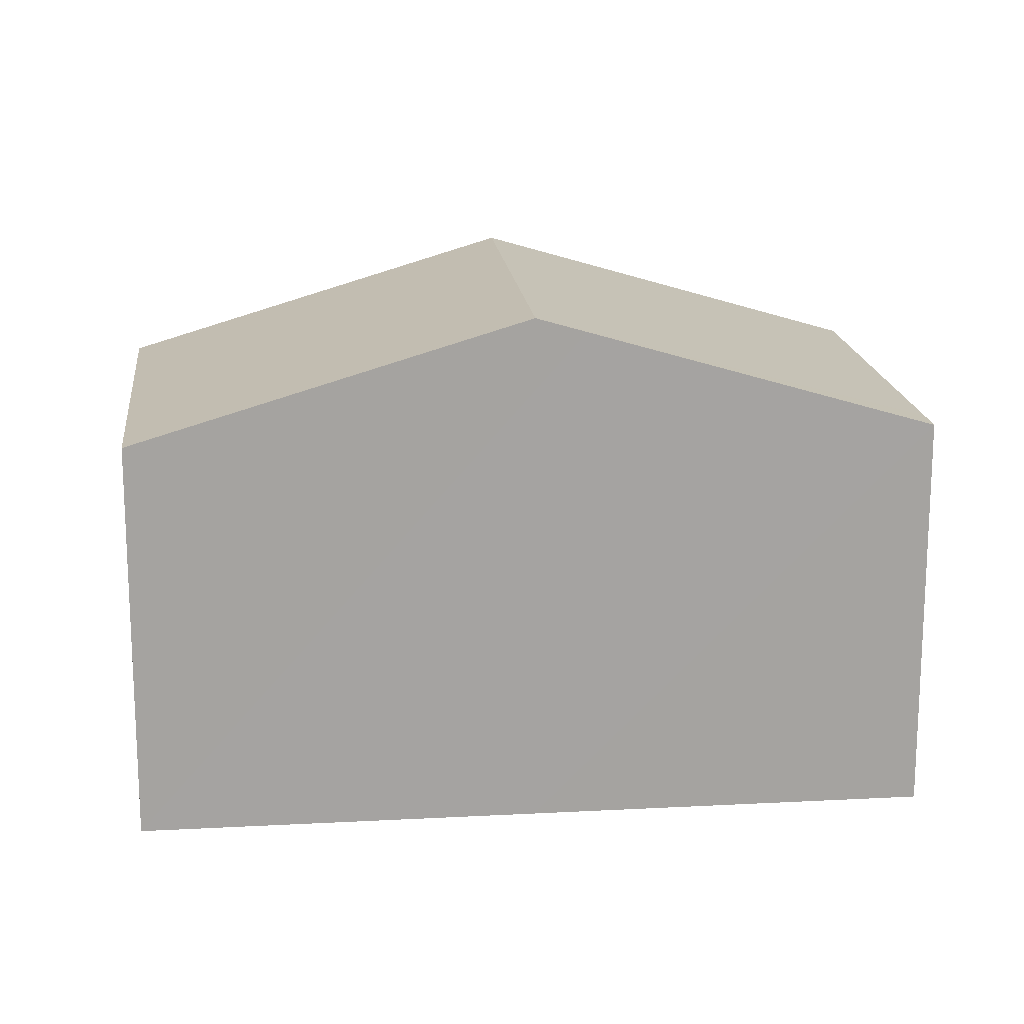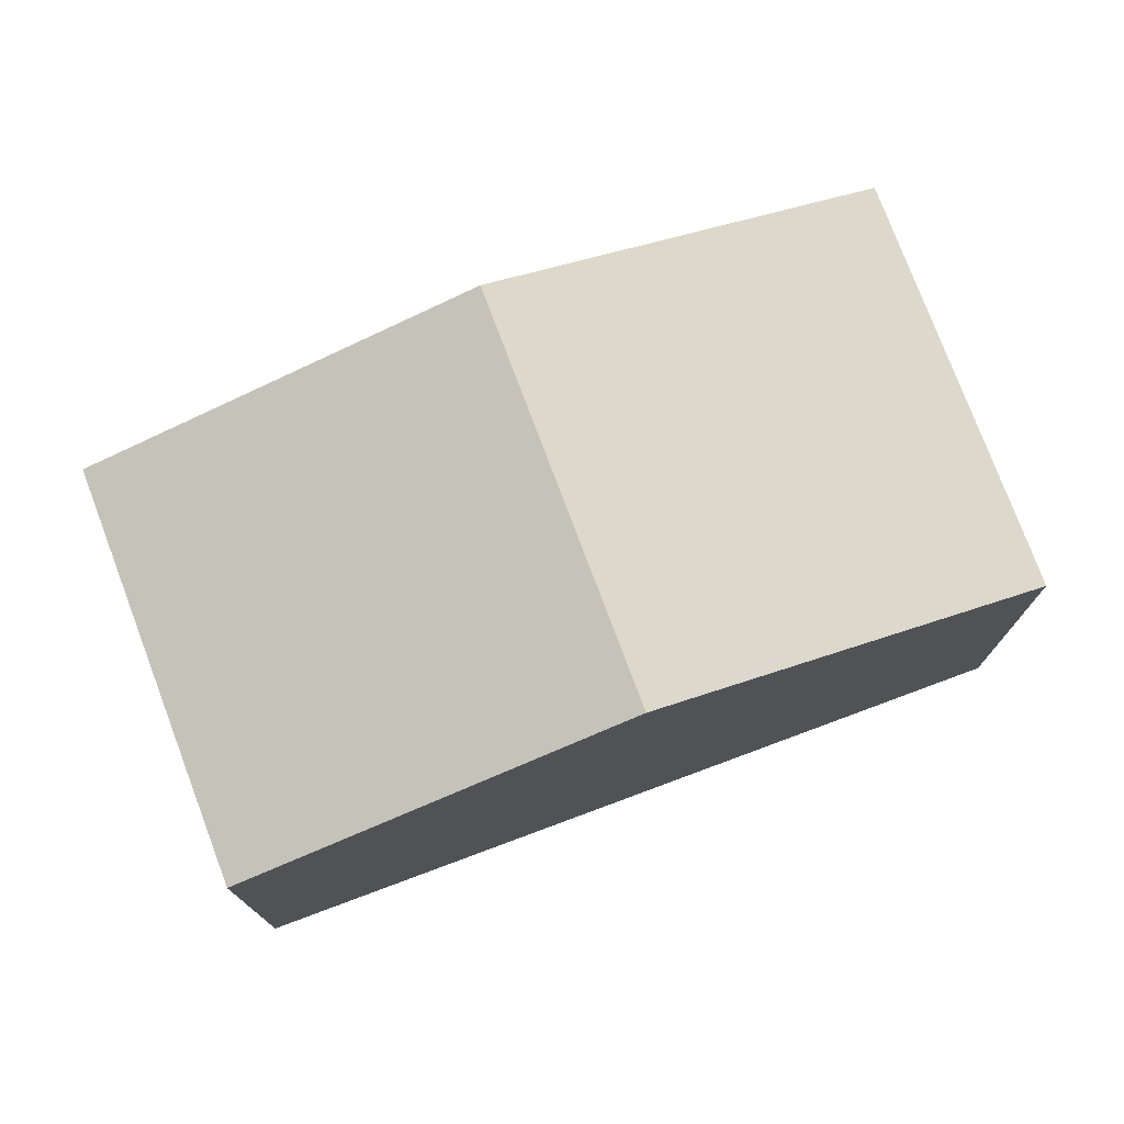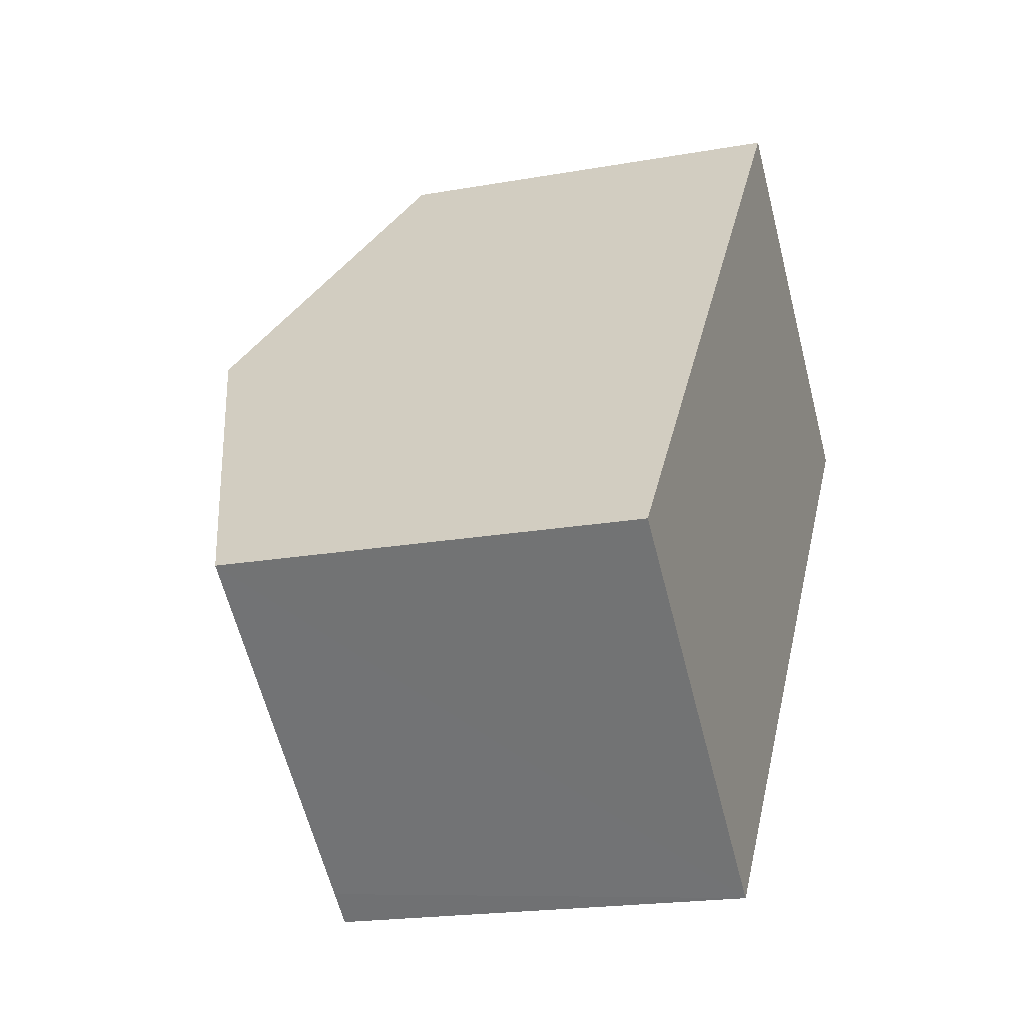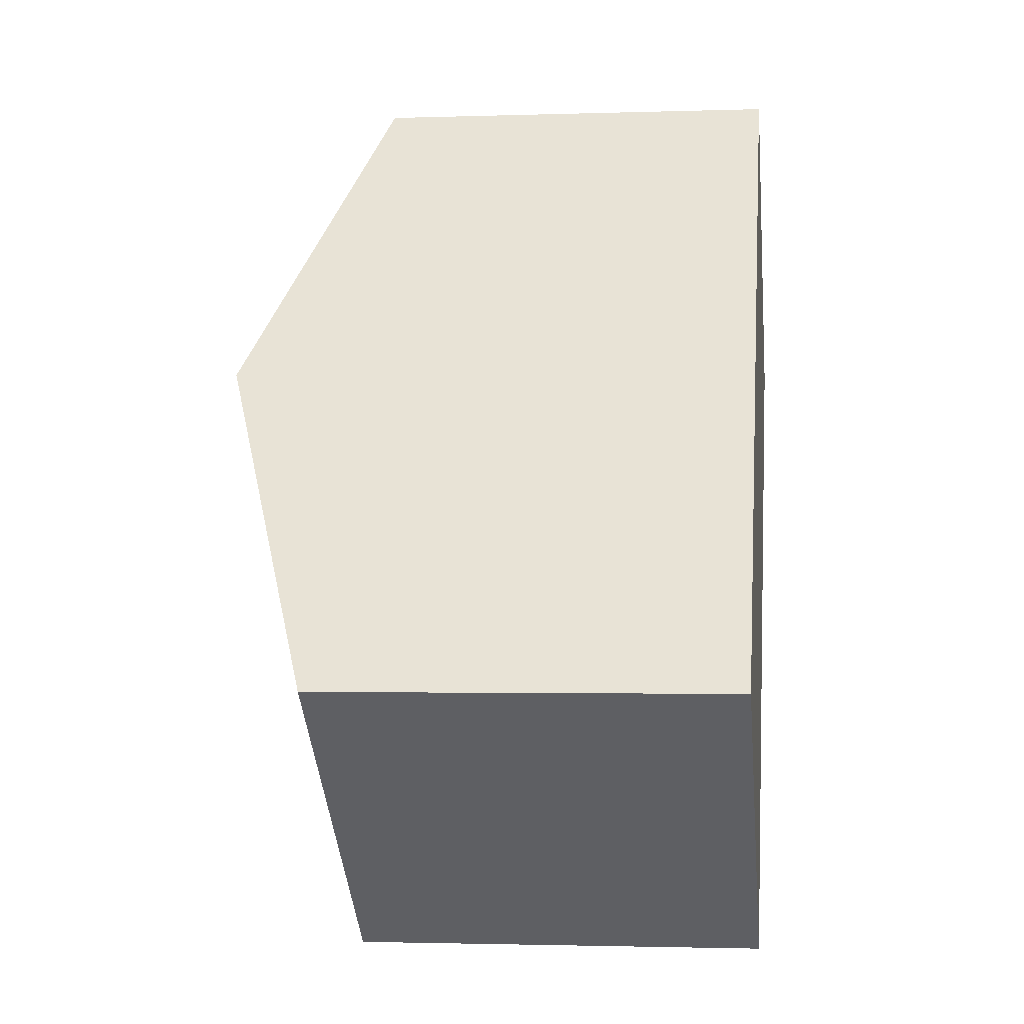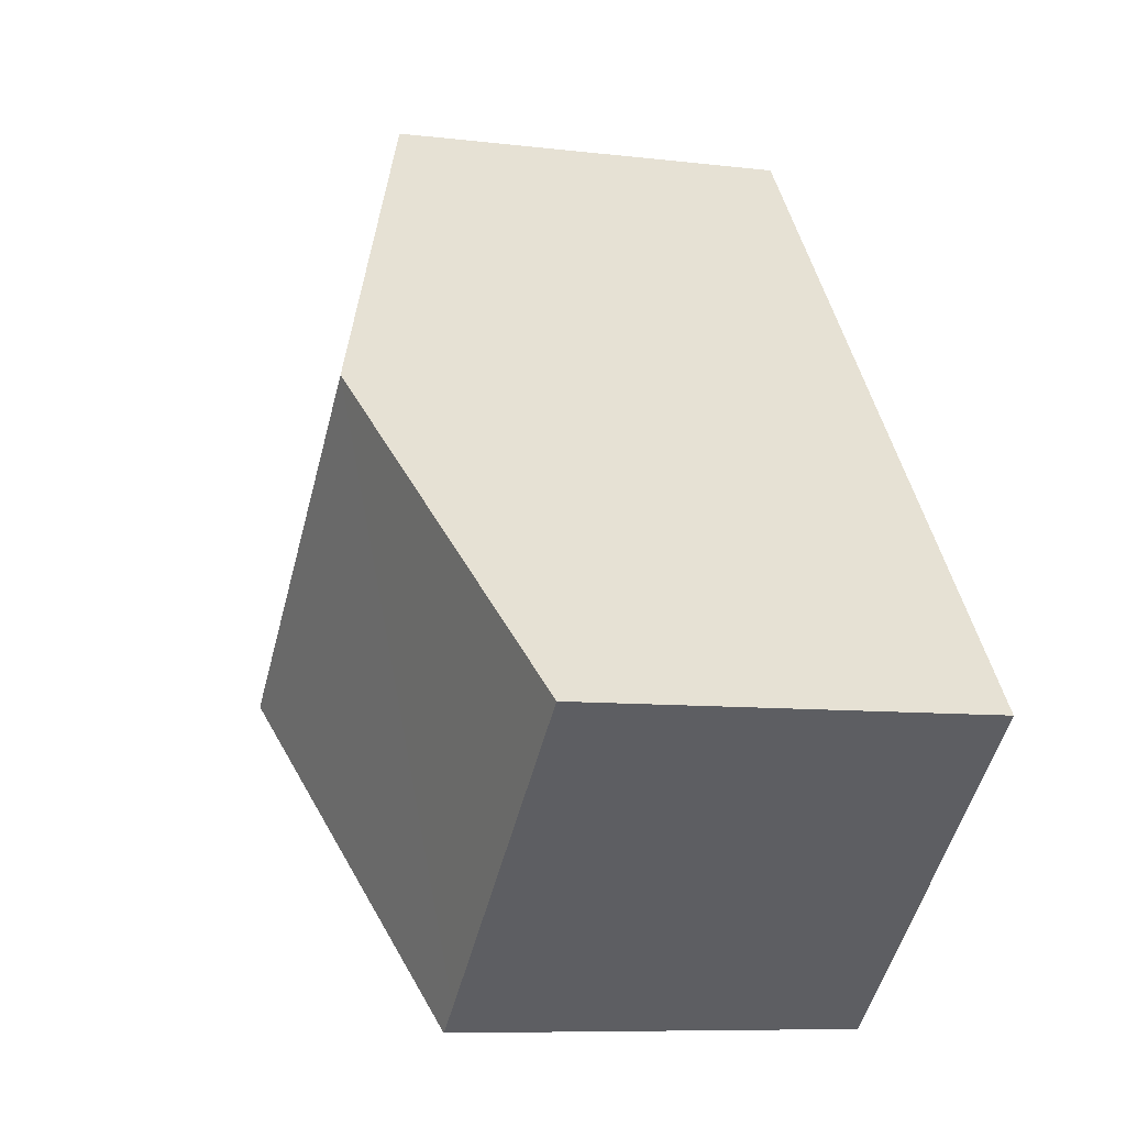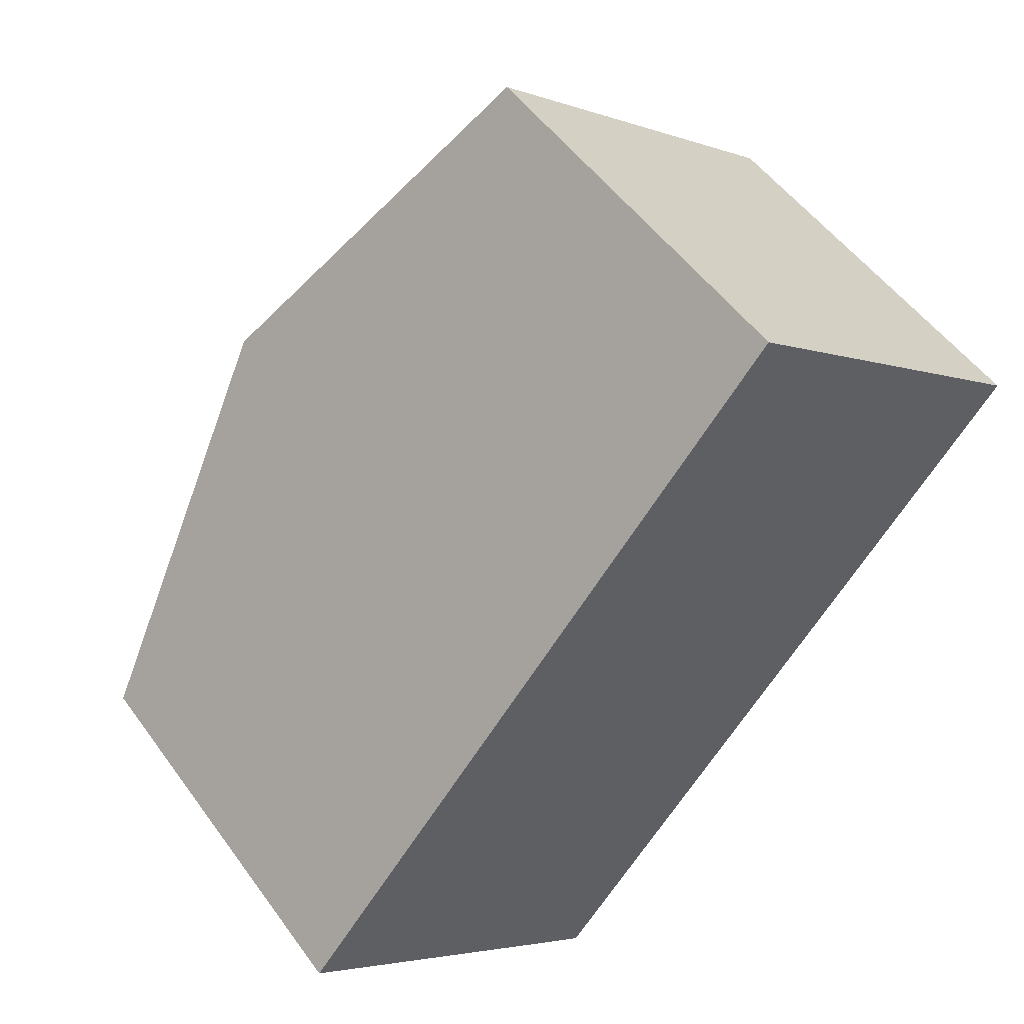
<metadata>
{"format":"obj","ext":"obj","renderer":"f3d","projection":"perspective","resolution":1024,"background":"white","views":[{"elev":17.3,"azim":123.2,"up":"+Y"},{"elev":76.8,"azim":108.9,"up":"+Y"},{"elev":-19.6,"azim":-71.5,"up":"+Z"},{"elev":-2.1,"azim":-83.1,"up":"+Z"},{"elev":-8.4,"azim":-108.3,"up":"+Z"},{"elev":51.6,"azim":-34.7,"up":"+Z"}]}
</metadata>
<code>
v  13.99 6.787 5.937
v  4.274 8.777 5.2
v  8.556 6.787 10.41
v  9.716 8.777 0.718
v  4.97 6.784 -4.12
v  9.174 8.525 0.057
v  5.442 6.786 -4.502
v  0 6.791 4.158e-16
v  5.442 2.757e-16 -4.502
v  0 0 0
v  4.97 2.523e-16 -4.12
v  4.274 -3.184e-16 5.2
v  8.556 -6.374e-16 10.41
v  13.99 -3.635e-16 5.937
v  9.716 -4.396e-17 0.718
v  9.174 -3.49e-18 0.057
g defaultobject
f 1 2 3
f 2 1 4
f 5 6 7
f 6 5 4
f 4 5 2
f 2 5 8
f 9 5 7
f 5 9 8
f 8 9 10
f 10 9 11
f 10 2 8
f 2 10 3
f 3 10 12
f 3 12 13
f 13 1 3
f 1 13 14
f 14 4 1
f 4 14 6
f 6 14 7
f 7 14 15
f 7 15 16
f 7 16 9
f 12 14 13
f 14 12 10
f 14 10 15
f 15 10 11
f 15 11 16
f 16 11 9

</code>
